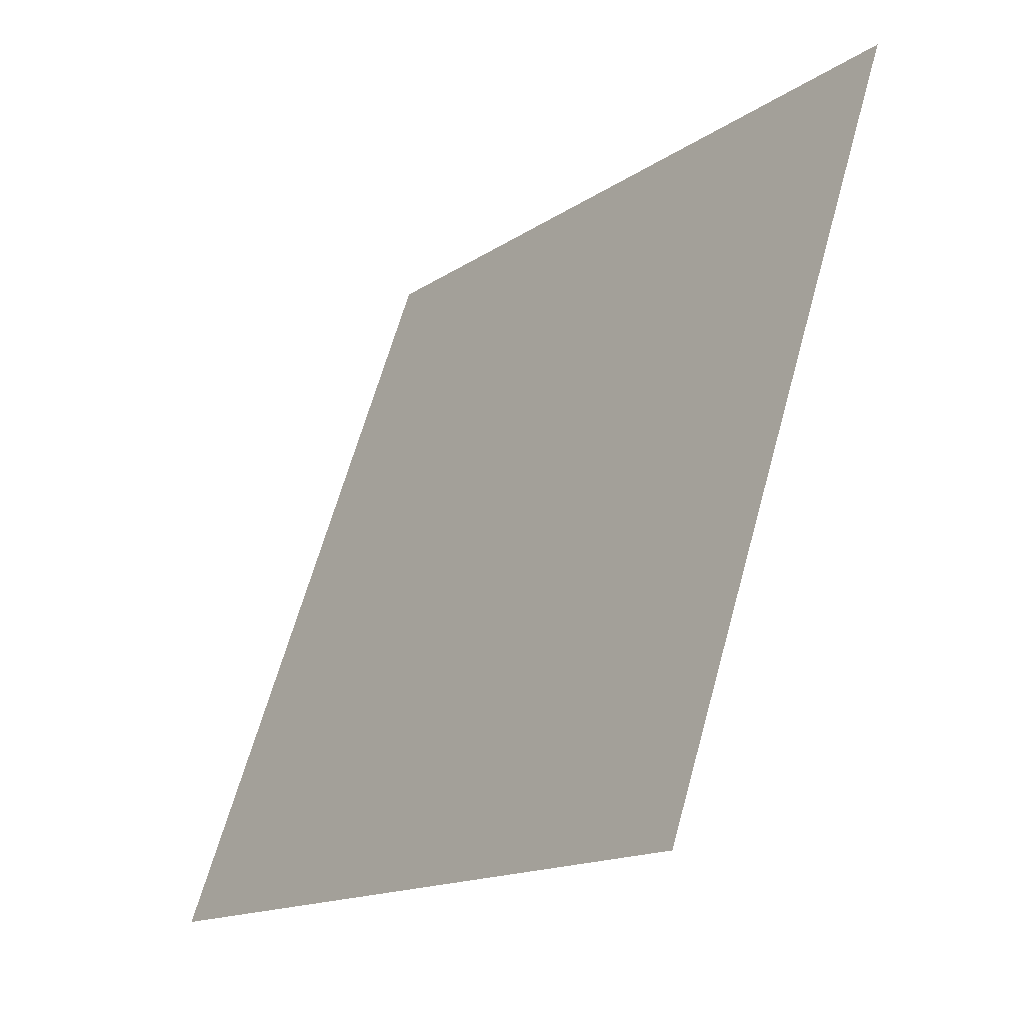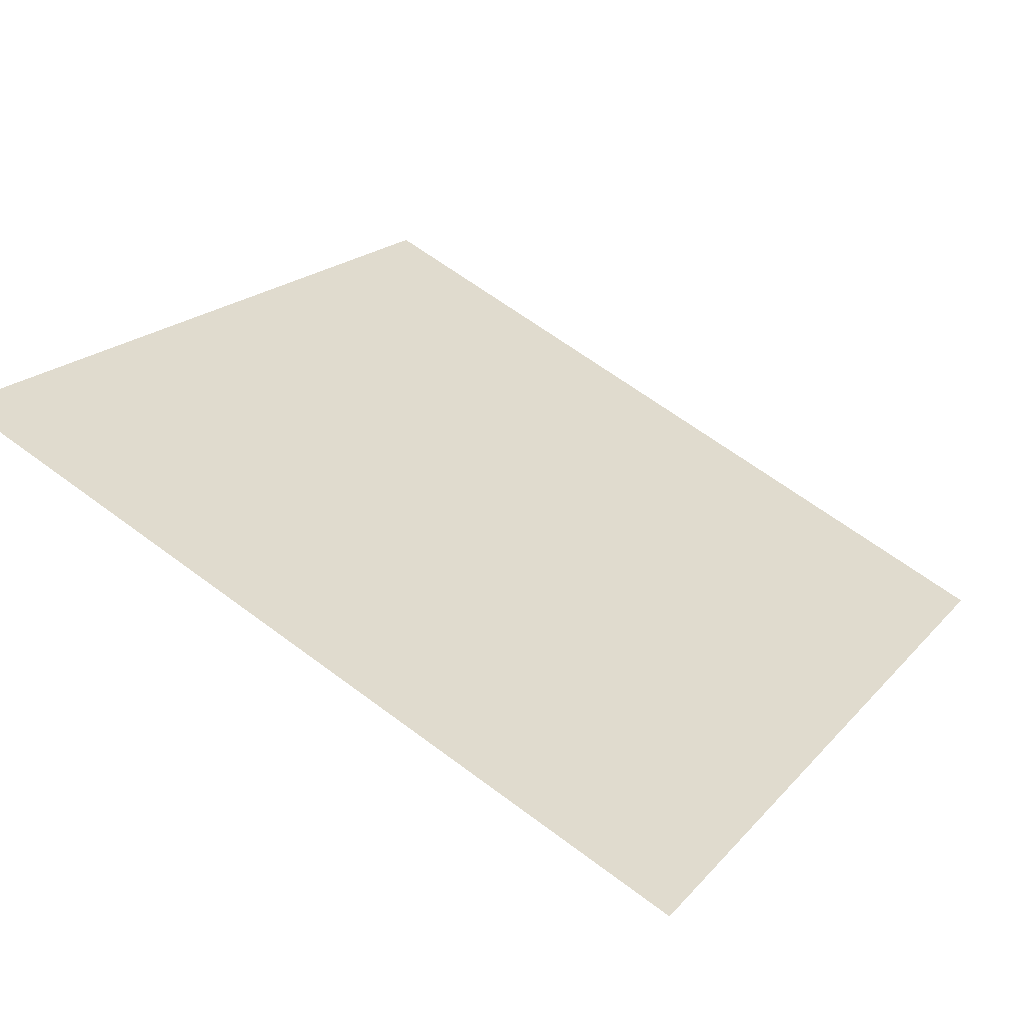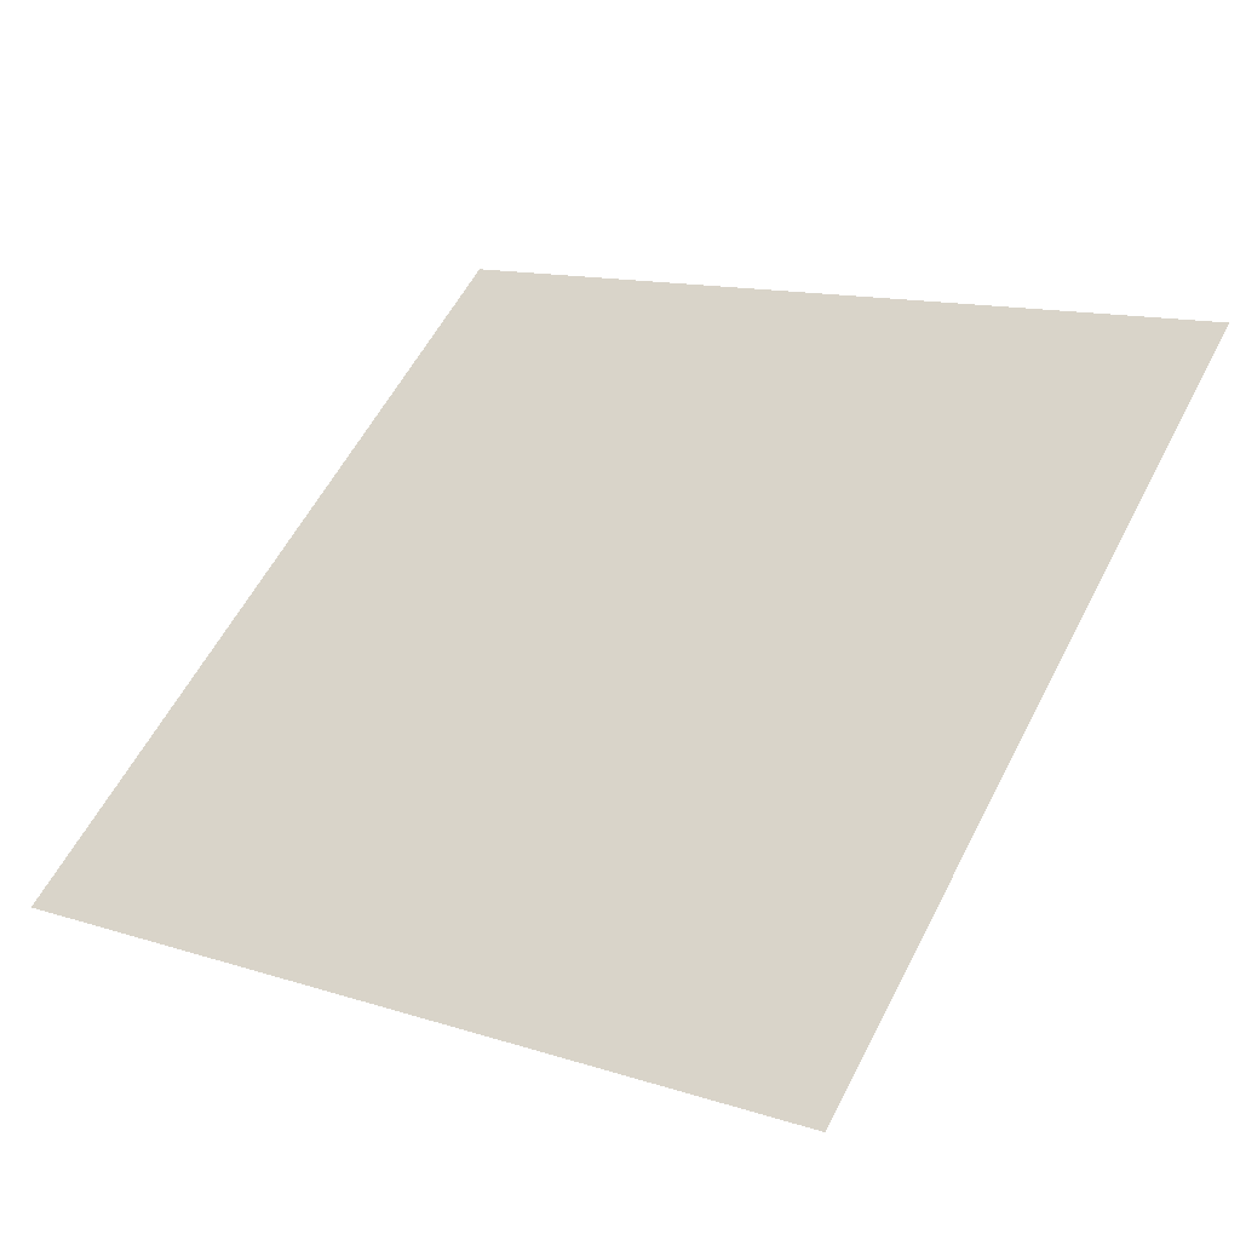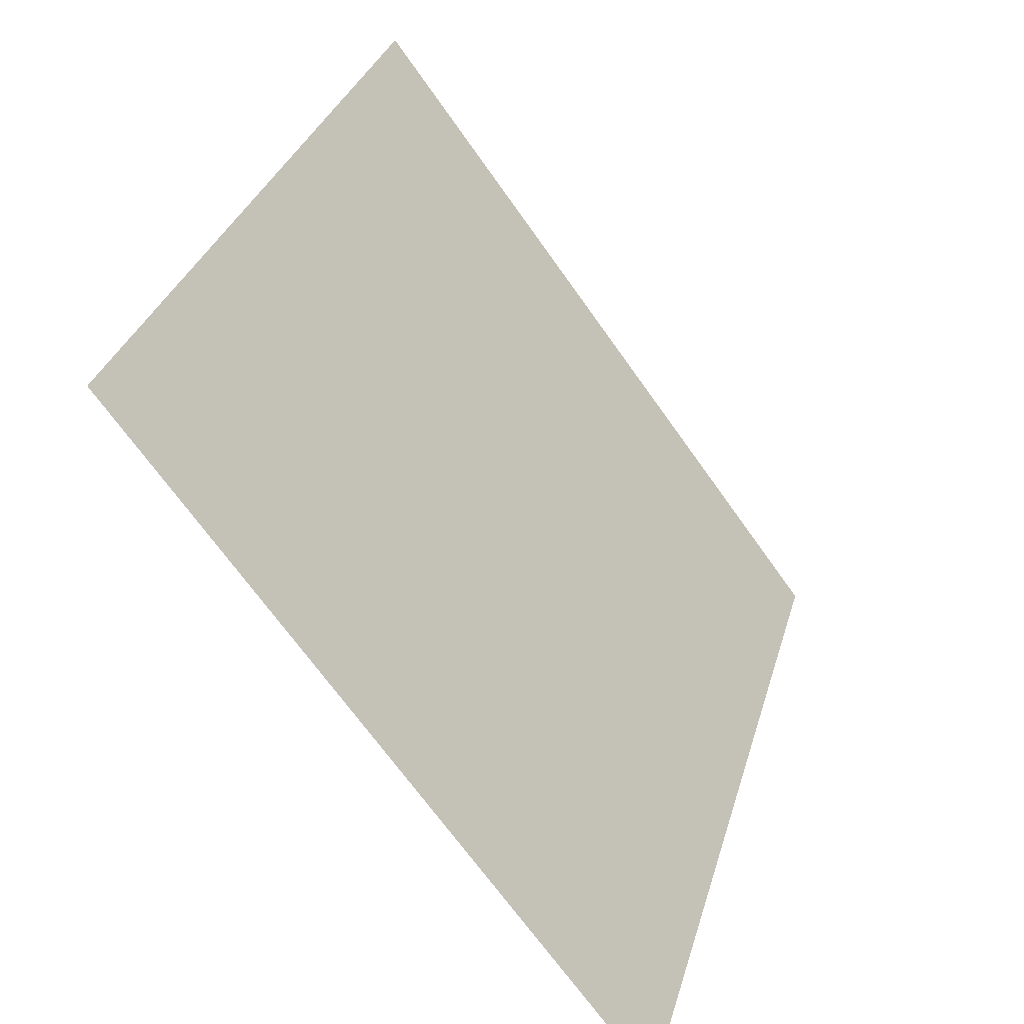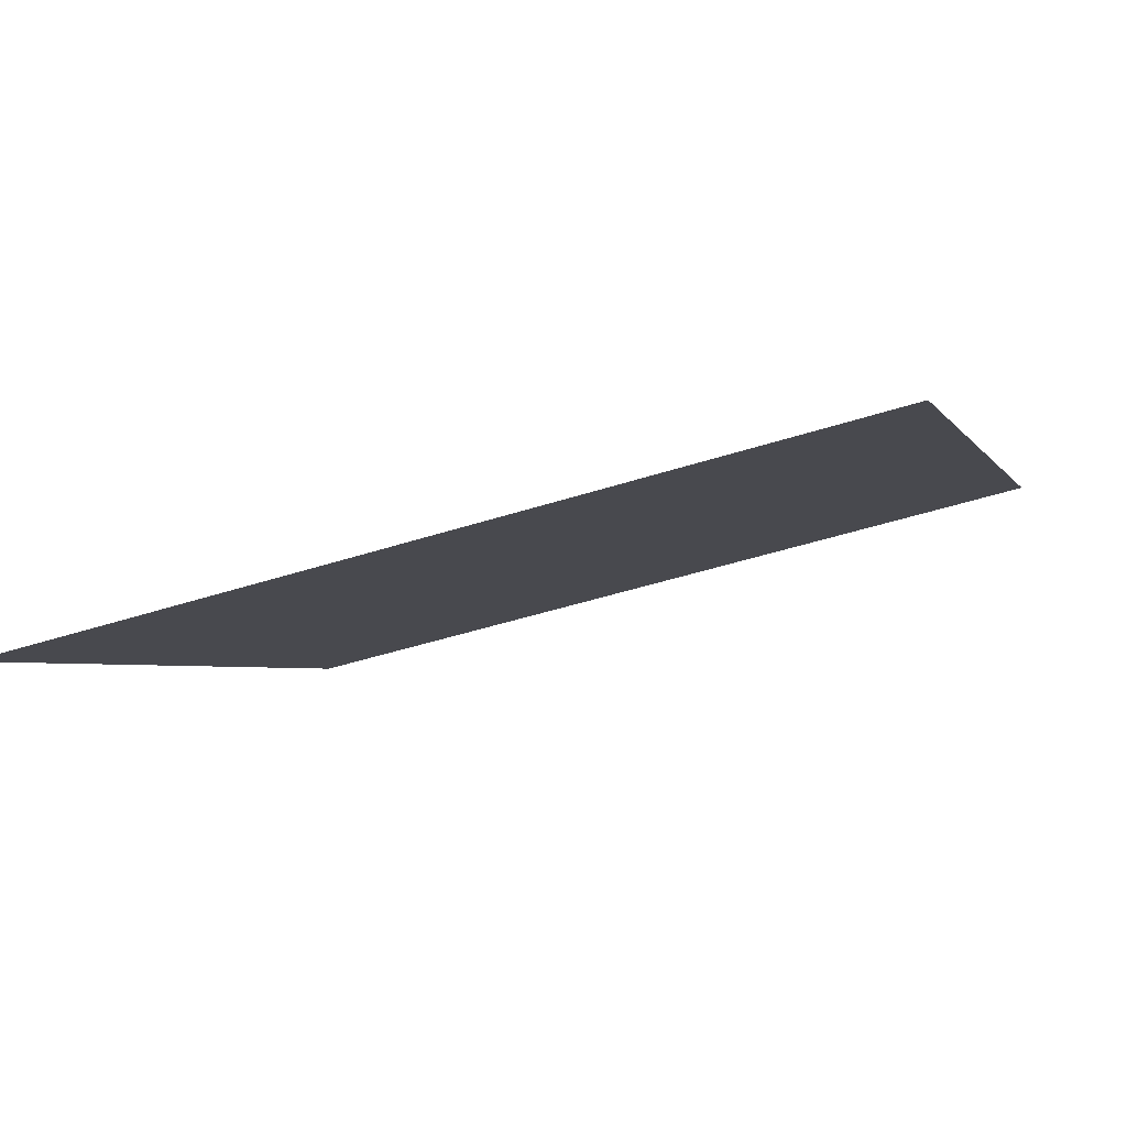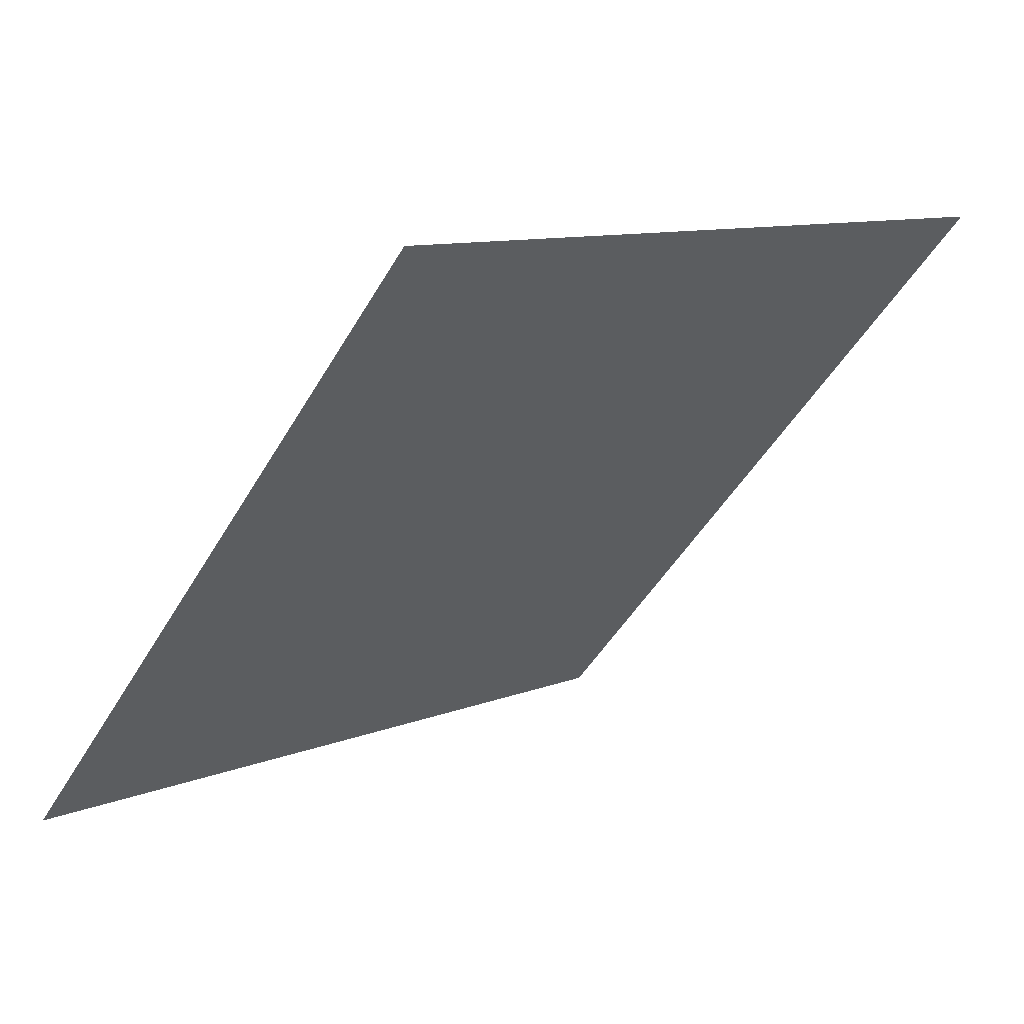
<metadata>
{"format":"obj","ext":"obj","renderer":"f3d","projection":"perspective","resolution":1024,"background":"white","views":[{"elev":63.4,"azim":104.1,"up":"+Z"},{"elev":62.2,"azim":37.5,"up":"+Y"},{"elev":15.4,"azim":-143.8,"up":"+Y"},{"elev":32.6,"azim":-76.2,"up":"+Z"},{"elev":-41.4,"azim":-159.0,"up":"+Y"},{"elev":-46.4,"azim":-118.4,"up":"+Y"}]}
</metadata>
<code>
v -0.0342 0.7357 0.4391
v -0.04076 0.7358 0.4392
v -0.04064 0.7397 0.4444
v -0.03408 0.7396 0.4444
f 4 3 2 1

</code>
